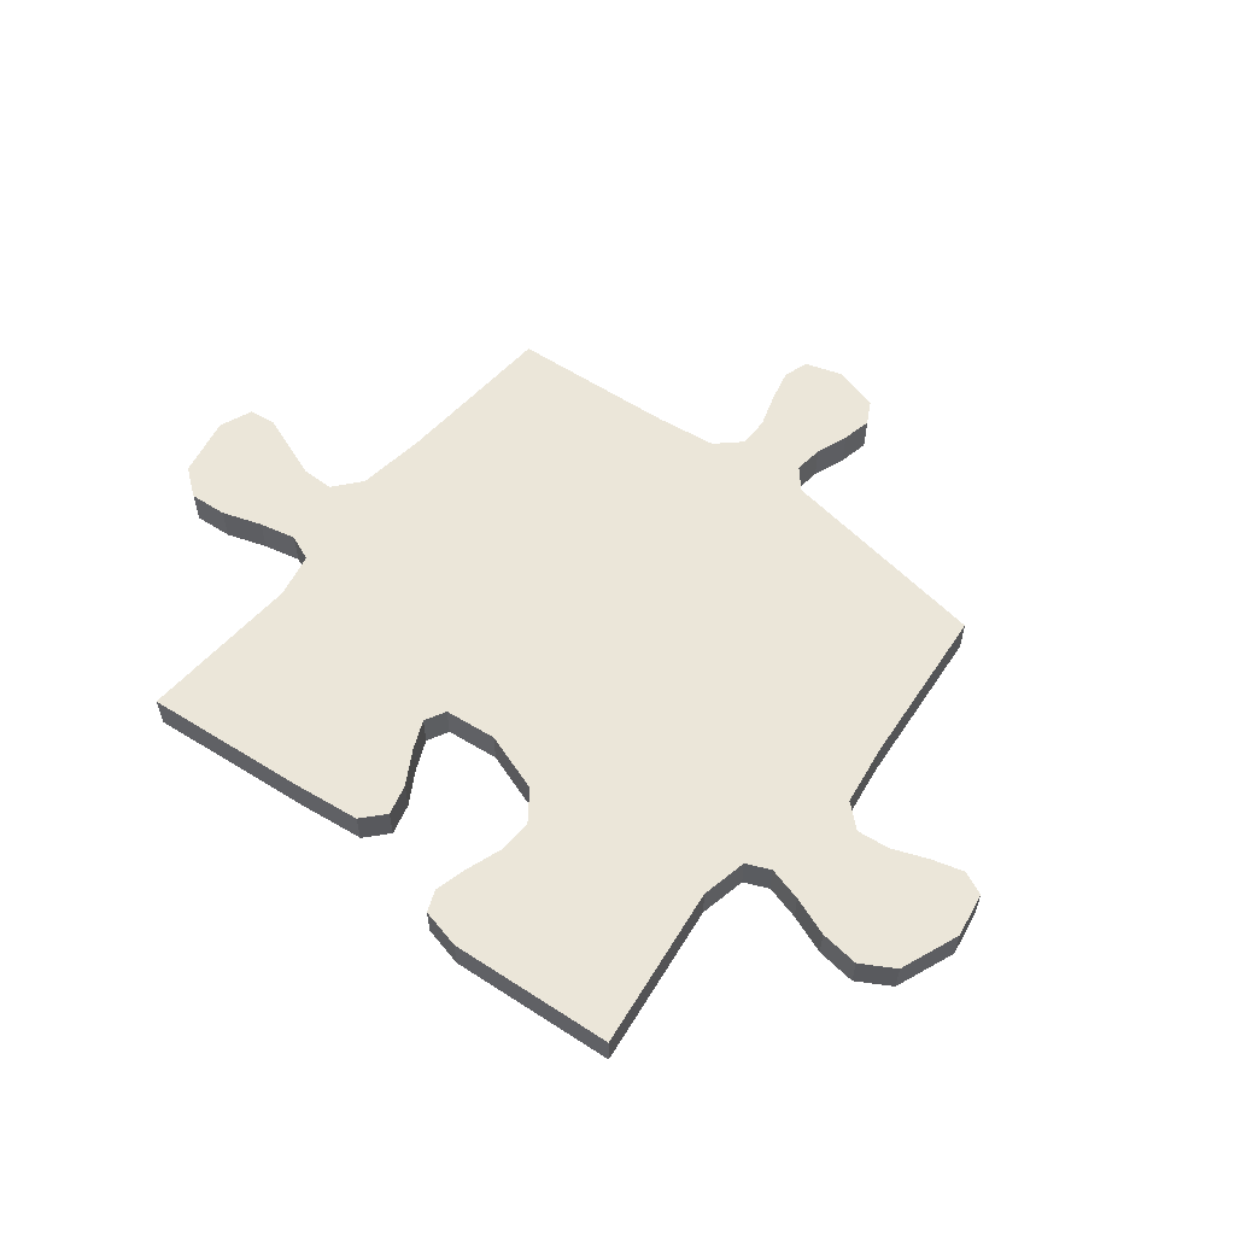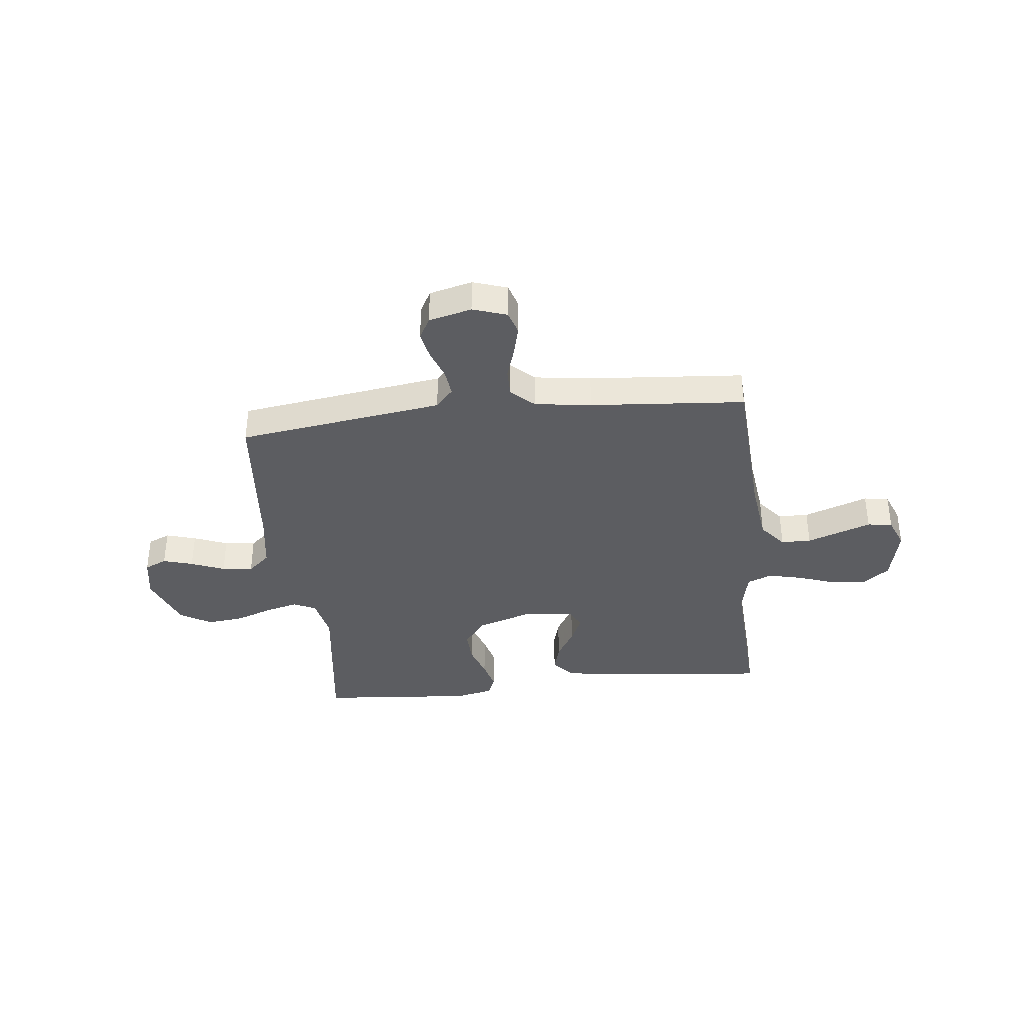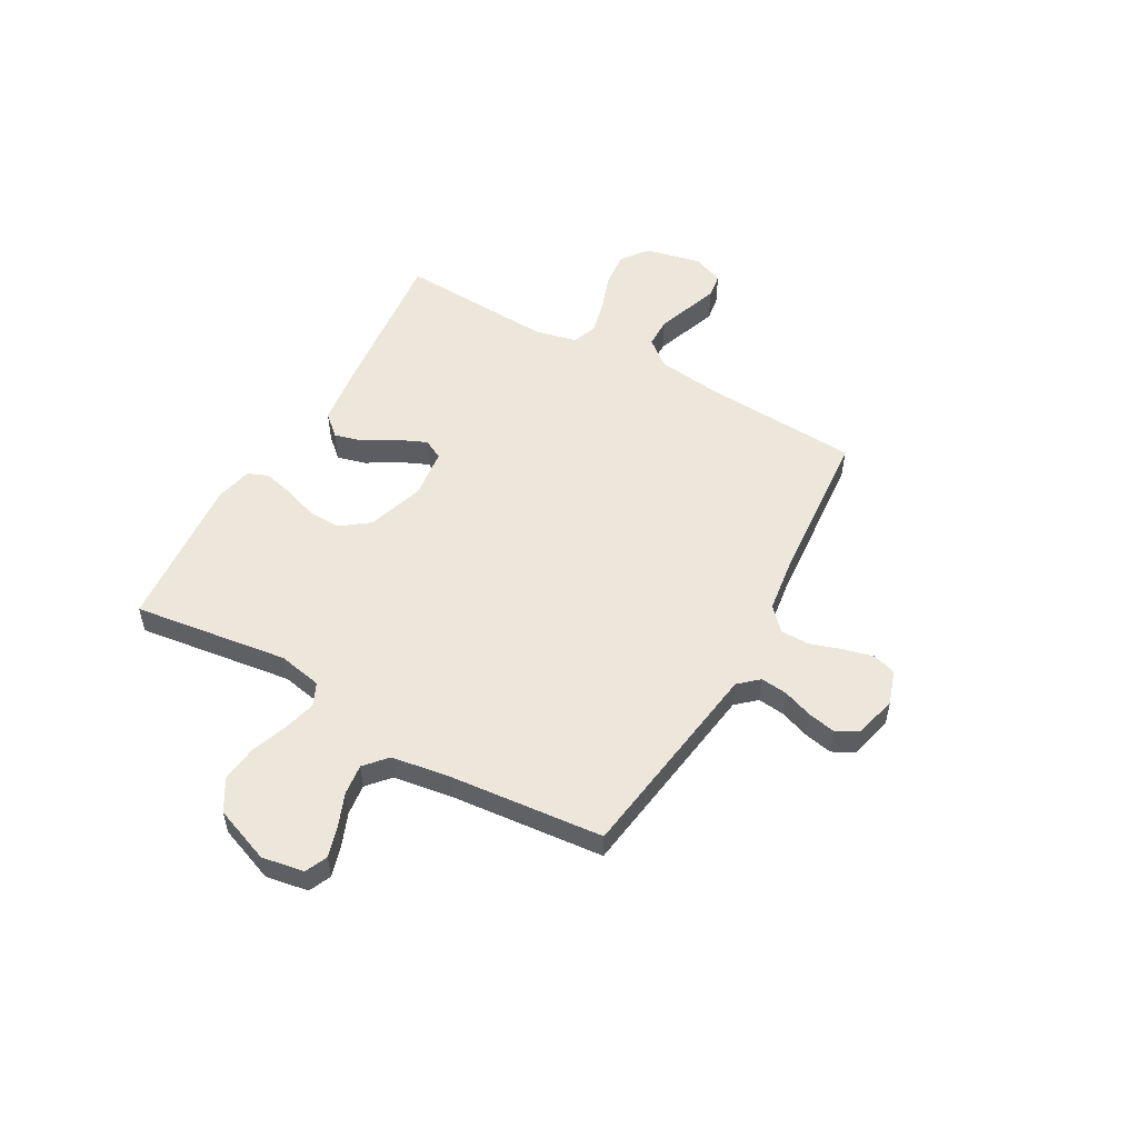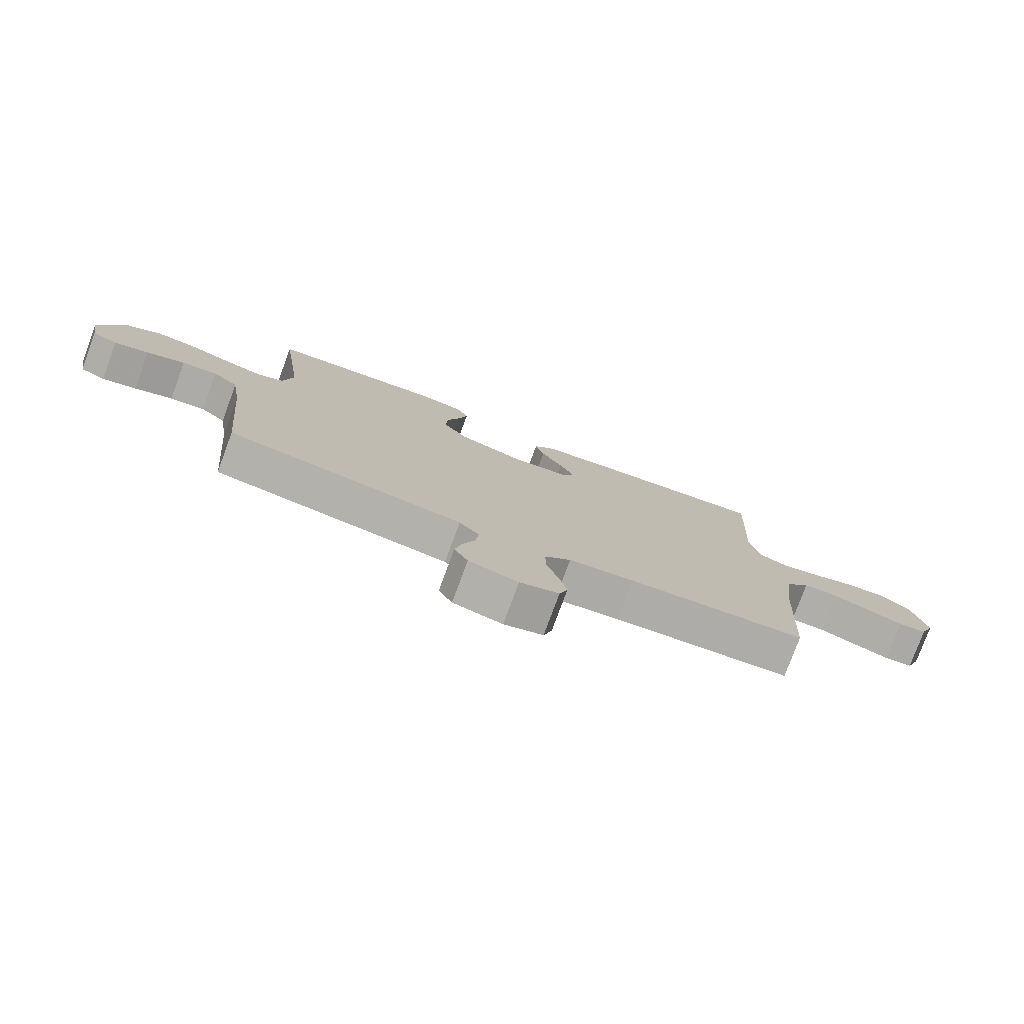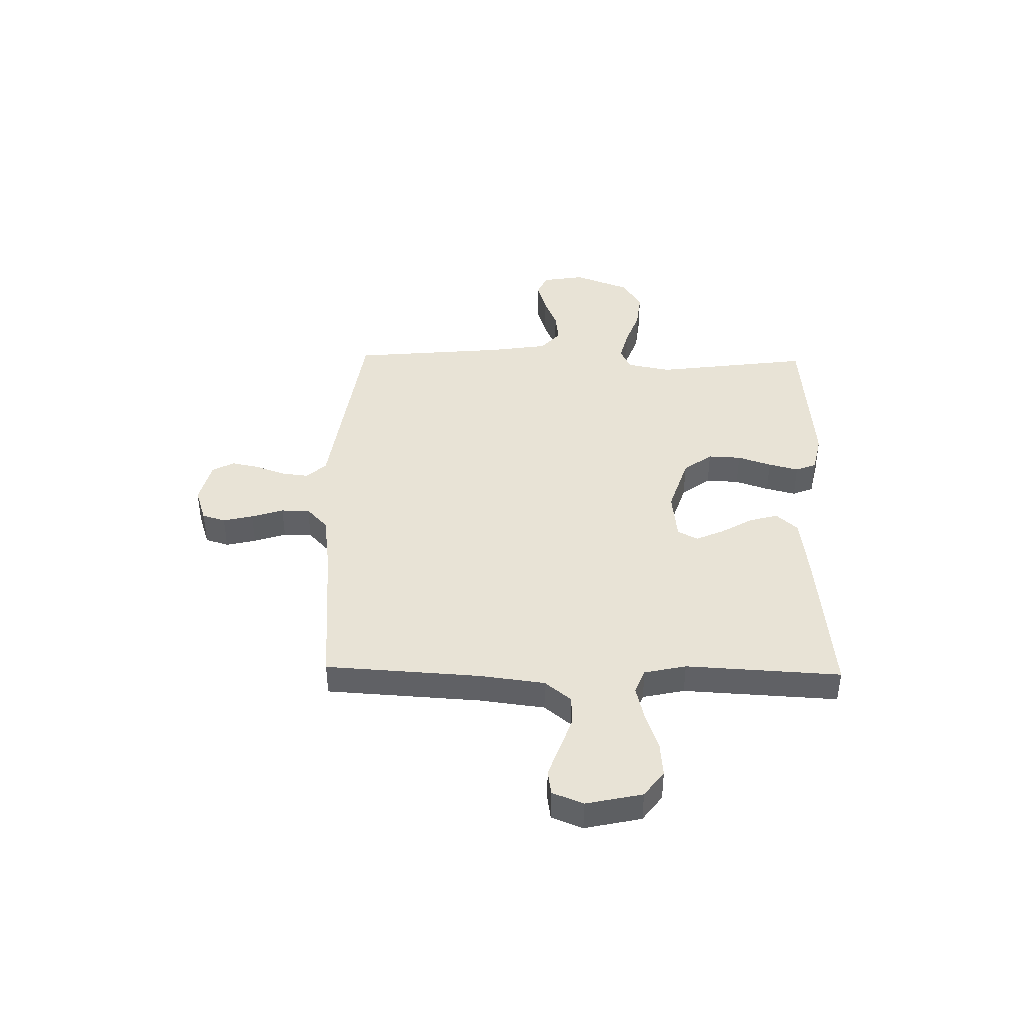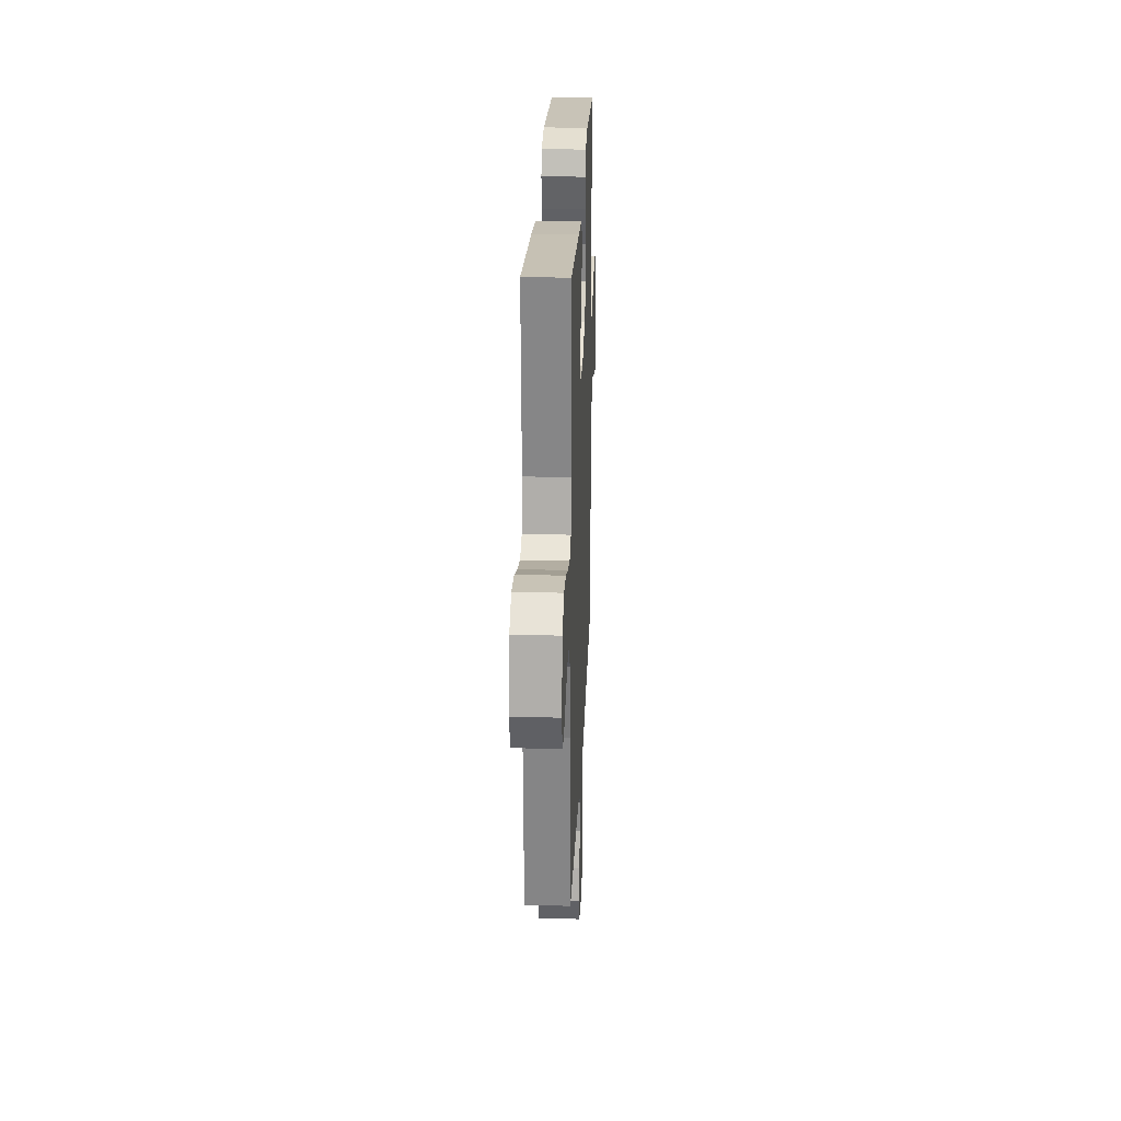
<metadata>
{"format":"obj","ext":"obj","renderer":"f3d","projection":"perspective","resolution":1024,"background":"white","views":[{"elev":57.3,"azim":38.7,"up":"+Y"},{"elev":-37.2,"azim":-173.7,"up":"+Y"},{"elev":53.3,"azim":119.3,"up":"+Y"},{"elev":-78.1,"azim":159.7,"up":"+Z"},{"elev":41.8,"azim":-88.8,"up":"+Y"},{"elev":24.4,"azim":-87.7,"up":"+Z"}]}
</metadata>
<code>
v -0.5 0.07 0.5
v -0.2 0.07 0.469
v -0.078 0.07 0.453
v -0.041 0.07 0.412
v -0.056 0.07 0.356
v -0.092 0.07 0.295
v -0.116 0.07 0.241
v -0.096 0.07 0.202
v 0 0.07 0.191
v 0.11 0.07 0.227
v 0.151 0.07 0.282
v 0.148 0.07 0.346
v 0.126 0.07 0.411
v 0.111 0.07 0.469
v 0.127 0.07 0.509
v 0.2 0.07 0.525
v 0.5 0.07 0.5
v 0.46 0.07 0.2
v 0.477 0.07 0.115
v 0.521 0.07 0.095
v 0.583 0.07 0.111
v 0.654 0.07 0.137
v 0.725 0.07 0.145
v 0.786 0.07 0.109
v 0.828 0.07 0
v 0.814 0.07 -0.082
v 0.771 0.07 -0.101
v 0.713 0.07 -0.084
v 0.648 0.07 -0.058
v 0.588 0.07 -0.051
v 0.545 0.07 -0.089
v 0.528 0.07 -0.2
v 0.5 0.07 -0.5
v 0.2 0.07 -0.543
v 0.102 0.07 -0.557
v 0.068 0.07 -0.595
v 0.074 0.07 -0.647
v 0.095 0.07 -0.705
v 0.106 0.07 -0.759
v 0.083 0.07 -0.801
v 0 0.07 -0.822
v -0.066 0.07 -0.8
v -0.08 0.07 -0.755
v -0.066 0.07 -0.697
v -0.046 0.07 -0.635
v -0.046 0.07 -0.58
v -0.09 0.07 -0.539
v -0.2 0.07 -0.524
v -0.5 0.07 -0.5
v -0.518 0.07 -0.2
v -0.534 0.07 -0.074
v -0.576 0.07 -0.023
v -0.634 0.07 -0.022
v -0.698 0.07 -0.045
v -0.759 0.07 -0.067
v -0.807 0.07 -0.06
v -0.831 0.07 0
v -0.807 0.07 0.109
v -0.756 0.07 0.147
v -0.688 0.07 0.141
v -0.616 0.07 0.116
v -0.55 0.07 0.1
v -0.502 0.07 0.119
v -0.484 0.07 0.2
v -0.5 0 0.5
v -0.2 0 0.469
v -0.078 0 0.453
v -0.041 0 0.412
v -0.056 0 0.356
v -0.092 0 0.295
v -0.116 0 0.241
v -0.096 0 0.202
v 0 0 0.191
v 0.11 0 0.227
v 0.151 0 0.282
v 0.148 0 0.346
v 0.126 0 0.411
v 0.111 0 0.469
v 0.127 0 0.509
v 0.2 0 0.525
v 0.5 0 0.5
v 0.46 0 0.2
v 0.477 0 0.115
v 0.521 0 0.095
v 0.583 0 0.111
v 0.654 0 0.137
v 0.725 0 0.145
v 0.786 0 0.109
v 0.828 0 0
v 0.814 0 -0.082
v 0.771 0 -0.101
v 0.713 0 -0.084
v 0.648 0 -0.058
v 0.588 0 -0.051
v 0.545 0 -0.089
v 0.528 0 -0.2
v 0.5 0 -0.5
v 0.2 0 -0.543
v 0.102 0 -0.557
v 0.068 0 -0.595
v 0.074 0 -0.647
v 0.095 0 -0.705
v 0.106 0 -0.759
v 0.083 0 -0.801
v 0 0 -0.822
v -0.066 0 -0.8
v -0.08 0 -0.755
v -0.066 0 -0.697
v -0.046 0 -0.635
v -0.046 0 -0.58
v -0.09 0 -0.539
v -0.2 0 -0.524
v -0.5 0 -0.5
v -0.518 0 -0.2
v -0.534 0 -0.074
v -0.576 0 -0.023
v -0.634 0 -0.022
v -0.698 0 -0.045
v -0.759 0 -0.067
v -0.807 0 -0.06
v -0.831 0 0
v -0.807 0 0.109
v -0.756 0 0.147
v -0.688 0 0.141
v -0.616 0 0.116
v -0.55 0 0.1
v -0.502 0 0.119
v -0.484 0 0.2
f 58 59 60 61
f 58 61 62
f 57 58 62
f 54 55 56 57
f 53 54 57 62
f 52 53 62 63
f 48 49 50
f 47 48 50 51
f 46 47 51 52
f 42 43 44 45
f 40 41 42 45
f 40 45 46
f 37 38 39 40
f 36 37 40 46
f 35 36 46 52
f 32 33 34 35
f 31 32 35 52
f 26 27 28 29
f 24 25 26 29
f 24 29 30
f 21 22 23 24
f 20 21 24 30
f 19 20 30 31
f 15 16 17 18
f 15 18 19
f 12 13 14 15
f 12 15 19 31
f 3 4 5 6
f 3 6 7
f 64 1 2 3
f 63 64 3 7
f 11 12 31
f 10 11 31
f 9 10 31 52
f 8 9 52 63
f 7 8 63
f 125 124 123 122
f 126 125 122
f 126 122 121
f 121 120 119 118
f 126 121 118 117
f 127 126 117 116
f 114 113 112
f 115 114 112 111
f 116 115 111 110
f 109 108 107 106
f 109 106 105 104
f 110 109 104
f 104 103 102 101
f 110 104 101 100
f 116 110 100 99
f 99 98 97 96
f 116 99 96 95
f 93 92 91 90
f 93 90 89 88
f 94 93 88
f 88 87 86 85
f 94 88 85 84
f 95 94 84 83
f 82 81 80 79
f 83 82 79
f 79 78 77 76
f 95 83 79 76
f 70 69 68 67
f 71 70 67
f 67 66 65 128
f 71 67 128 127
f 95 76 75
f 95 75 74
f 116 95 74 73
f 127 116 73 72
f 127 72 71
f 1 65 66 2
f 2 66 67 3
f 3 67 68 4
f 4 68 69 5
f 5 69 70 6
f 6 70 71 7
f 7 71 72 8
f 8 72 73 9
f 9 73 74 10
f 10 74 75 11
f 11 75 76 12
f 12 76 77 13
f 13 77 78 14
f 14 78 79 15
f 15 79 80 16
f 16 80 81 17
f 17 81 82 18
f 18 82 83 19
f 19 83 84 20
f 20 84 85 21
f 21 85 86 22
f 22 86 87 23
f 23 87 88 24
f 24 88 89 25
f 25 89 90 26
f 26 90 91 27
f 27 91 92 28
f 28 92 93 29
f 29 93 94 30
f 30 94 95 31
f 31 95 96 32
f 32 96 97 33
f 33 97 98 34
f 34 98 99 35
f 35 99 100 36
f 36 100 101 37
f 37 101 102 38
f 38 102 103 39
f 39 103 104 40
f 40 104 105 41
f 41 105 106 42
f 42 106 107 43
f 43 107 108 44
f 44 108 109 45
f 45 109 110 46
f 46 110 111 47
f 47 111 112 48
f 48 112 113 49
f 49 113 114 50
f 50 114 115 51
f 51 115 116 52
f 52 116 117 53
f 53 117 118 54
f 54 118 119 55
f 55 119 120 56
f 56 120 121 57
f 57 121 122 58
f 58 122 123 59
f 59 123 124 60
f 60 124 125 61
f 61 125 126 62
f 62 126 127 63
f 63 127 128 64
f 64 128 65 1

</code>
